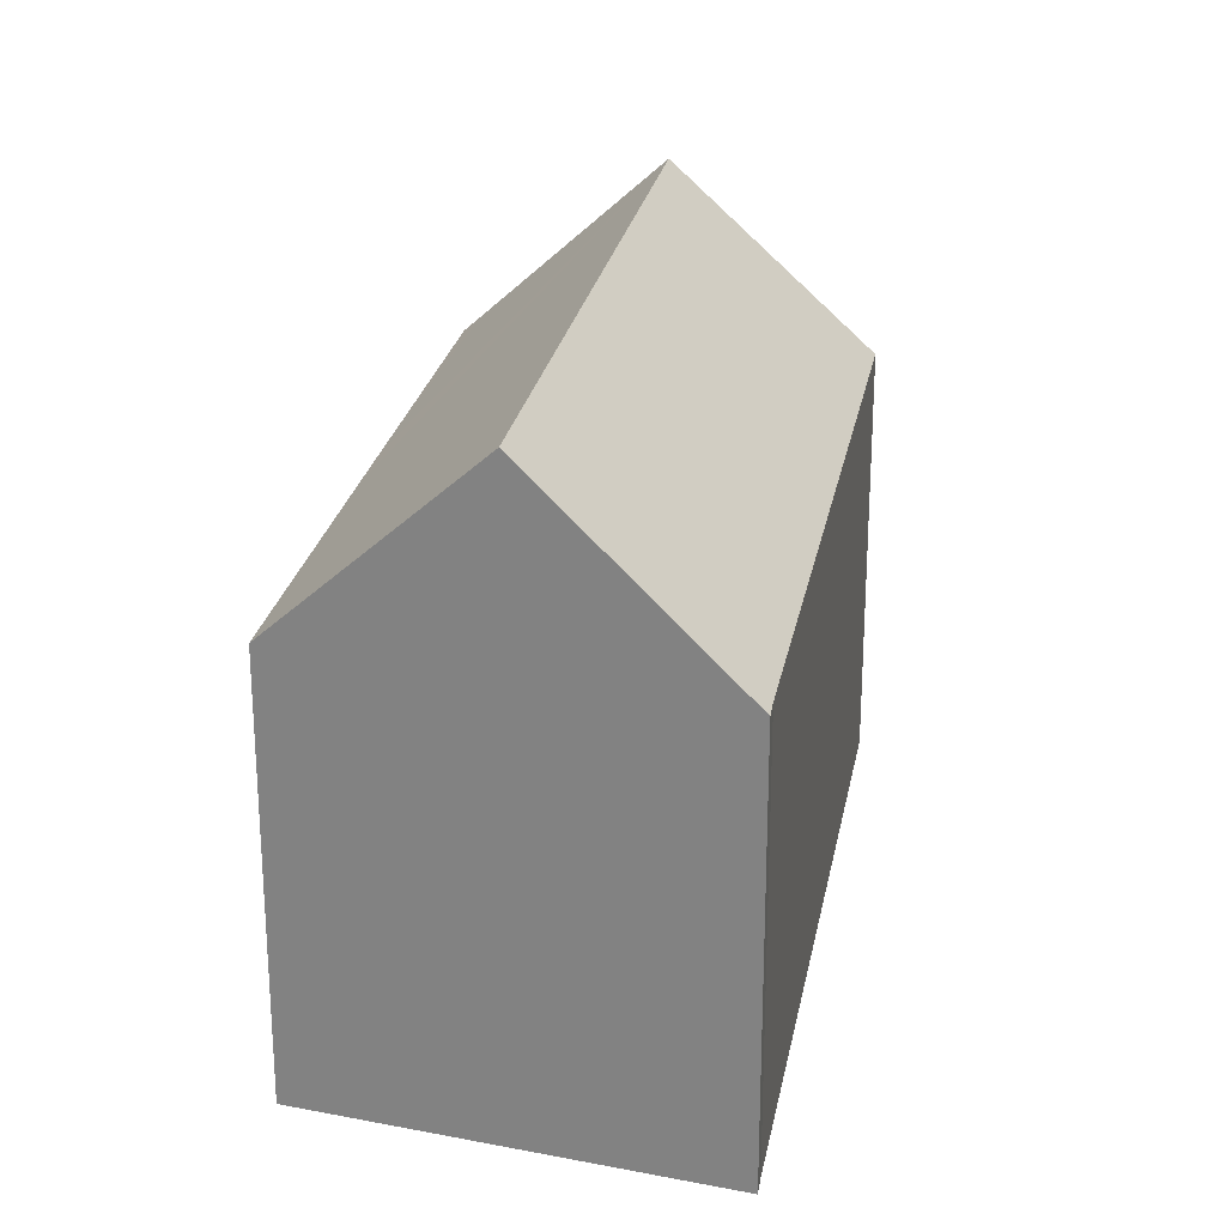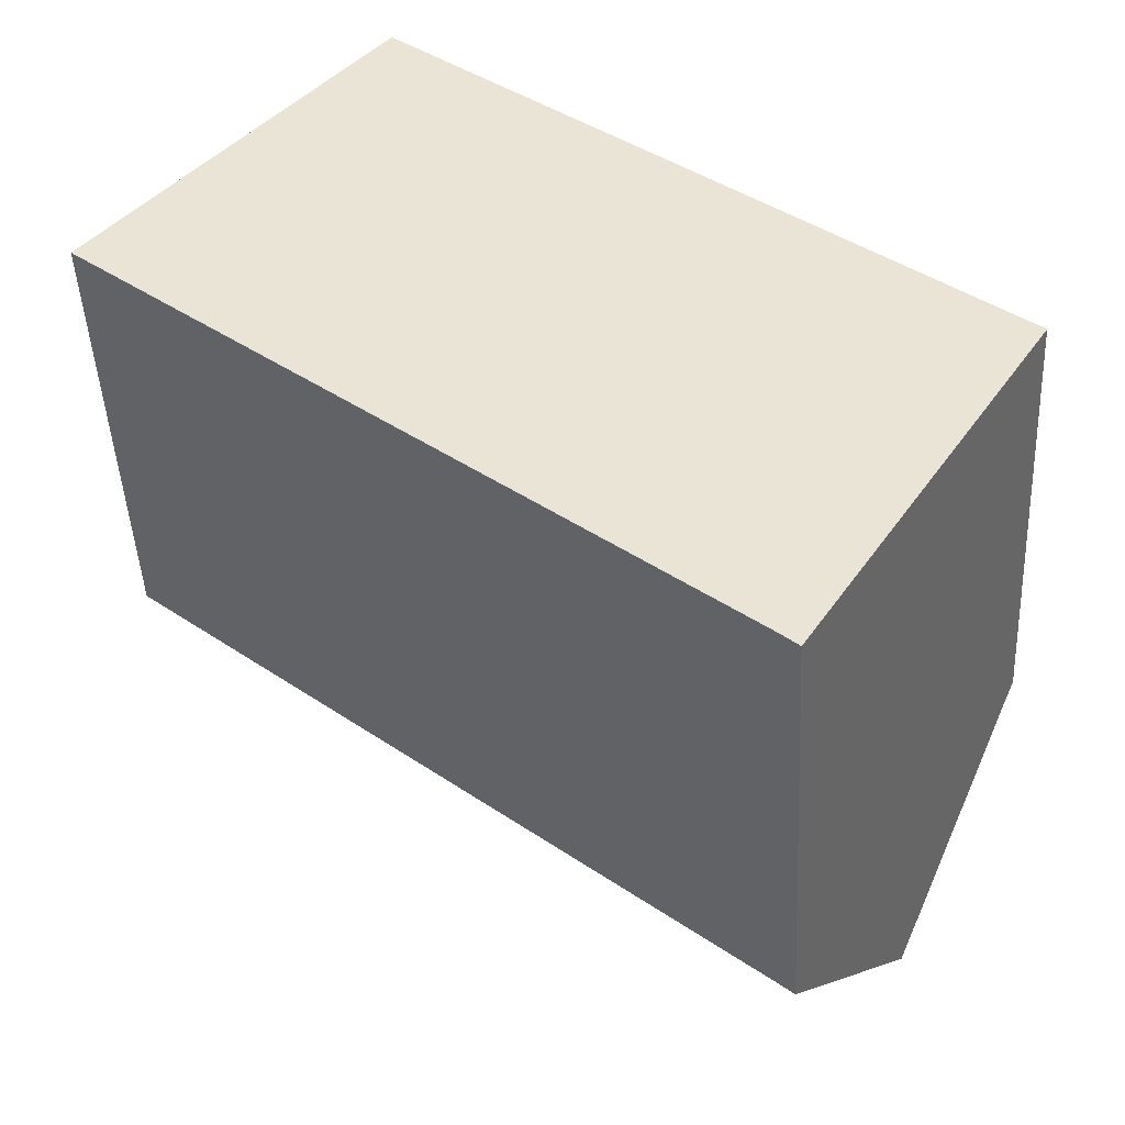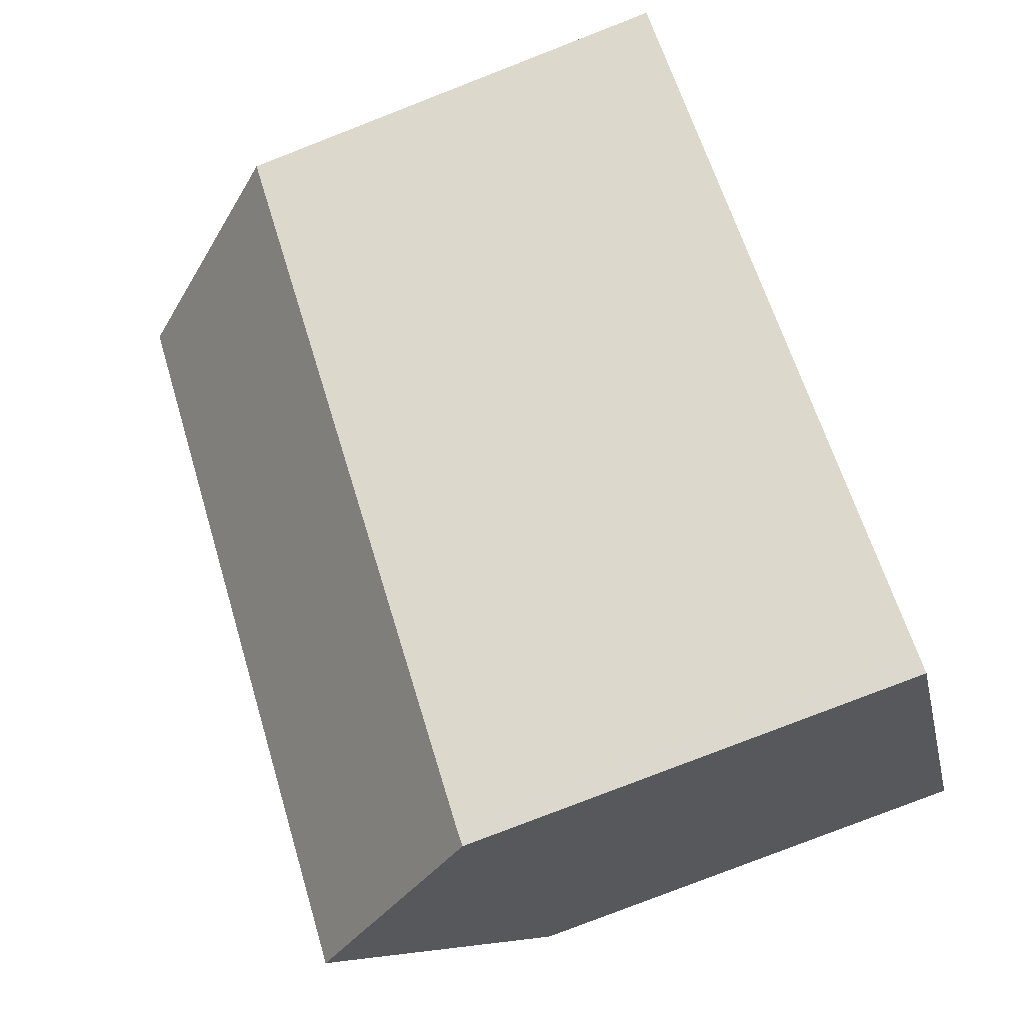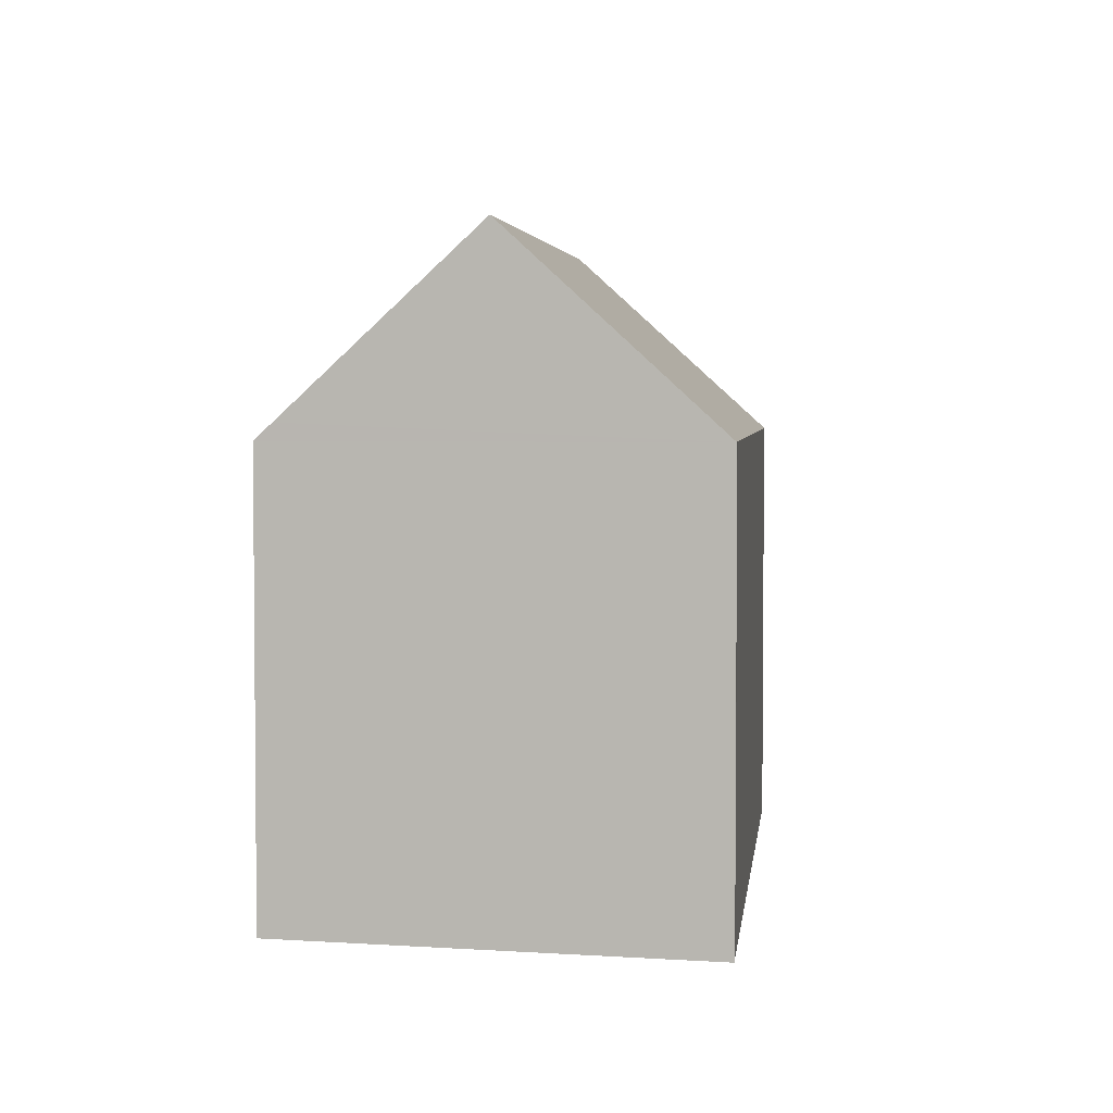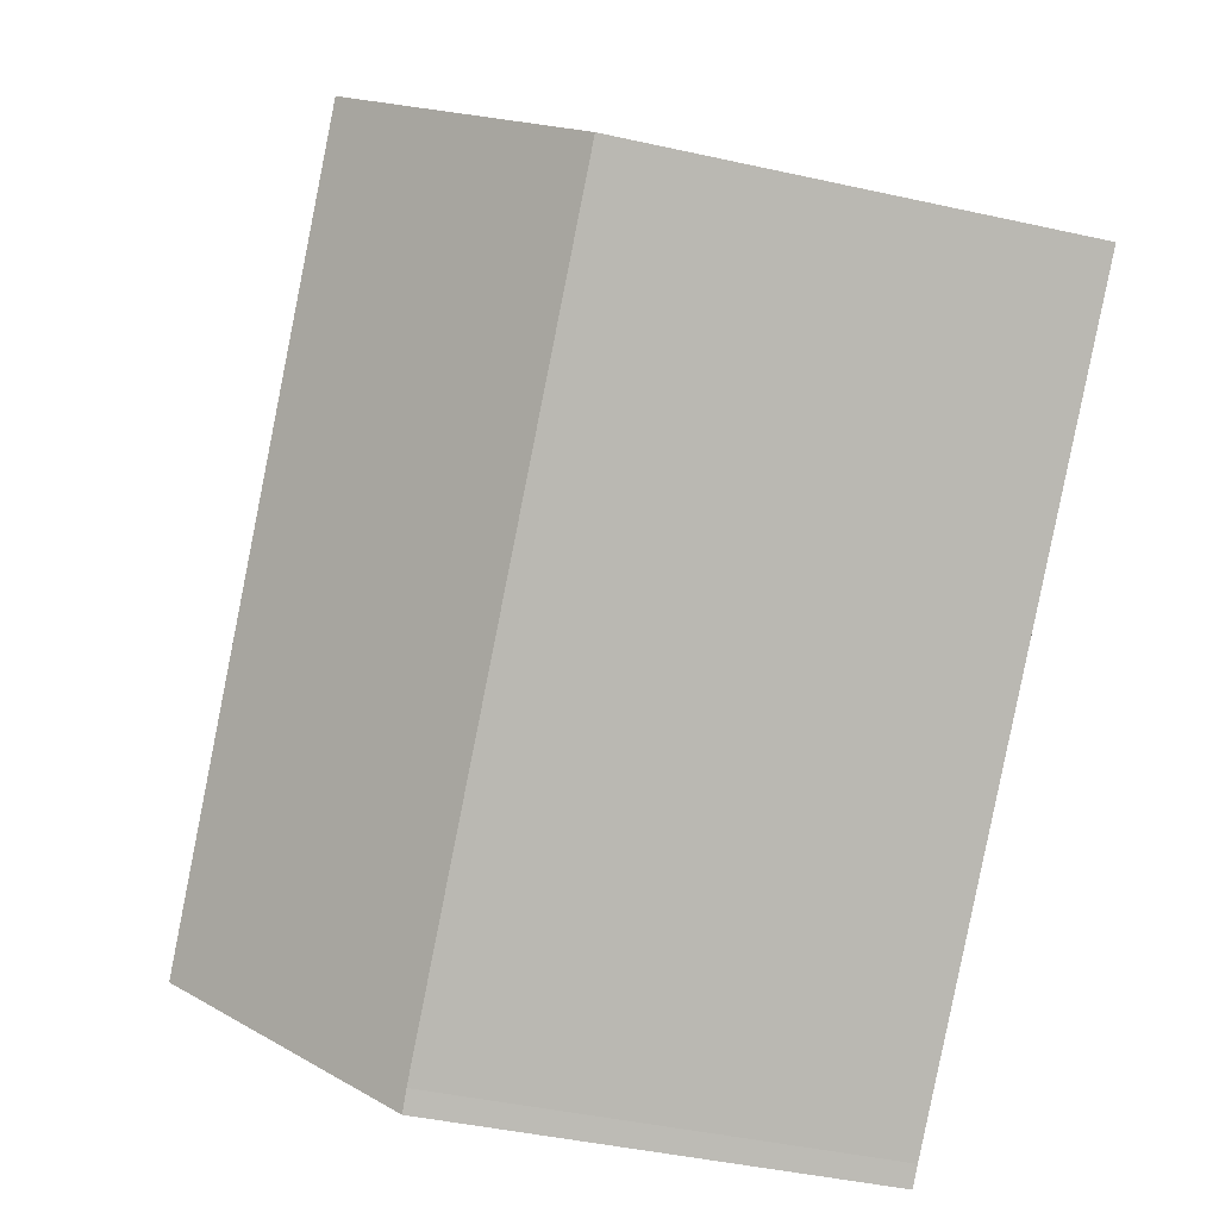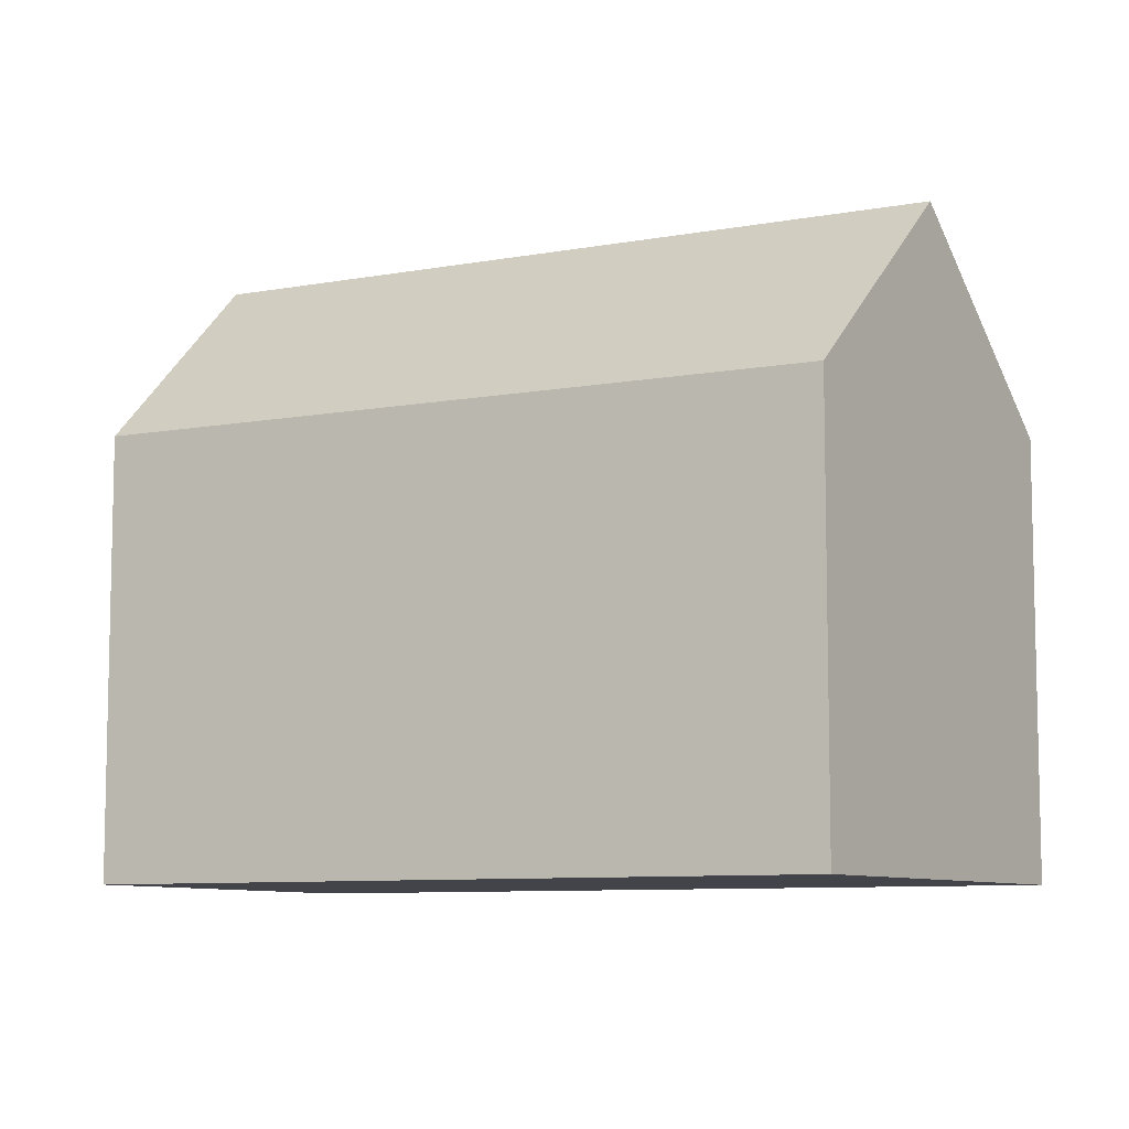
<metadata>
{"format":"obj","ext":"obj","renderer":"f3d","projection":"perspective","resolution":1024,"background":"white","views":[{"elev":25.1,"azim":140.0,"up":"+Y"},{"elev":-45.3,"azim":2.8,"up":"+Z"},{"elev":-79.8,"azim":-68.8,"up":"+Z"},{"elev":3.7,"azim":135.8,"up":"+Y"},{"elev":-43.6,"azim":-104.7,"up":"+Z"},{"elev":-8.4,"azim":66.7,"up":"+Y"}]}
</metadata>
<code>
v  2.605 14.56 3.04
v  0.434 10.92 -0.359
v  0 10.92 6.689e-16
v  6.486 10.93 -5.367
v  3.421 15.7 3.992
v  18.34 15.7 -8.374
v  7.802 10.93 -6.456
v  12.7 10.94 -10.51
v  15.07 10.94 -12.47
v  15.49 10.92 -12.84
v  20.96 11.31 -4.271
v  14.79 10.92 1.402
v  21.2 10.91 -3.895
v  13.31 10.93 2.626
v  6.548 11.33 7.643
v  6.831 10.94 7.974
v  6.831 -4.883e-16 7.974
v  13.31 -1.608e-16 2.626
v  21.2 2.385e-16 -3.895
v  14.79 -8.585e-17 1.402
v  15.49 7.861e-16 -12.84
v  18.34 5.128e-16 -8.374
v  20.96 2.615e-16 -4.271
v  15.07 7.634e-16 -12.47
v  12.7 6.434e-16 -10.51
v  7.802 3.953e-16 -6.456
v  6.486 3.286e-16 -5.367
v  0.434 2.198e-17 -0.359
v  0 0 0
v  2.605 -1.861e-16 3.04
v  3.421 -2.444e-16 3.992
v  6.548 -4.68e-16 7.643
g defaultobject
f 1 2 3
f 2 1 4
f 4 1 5
f 4 5 6
f 4 6 7
f 7 6 8
f 8 6 9
f 9 6 10
f 11 12 13
f 12 11 6
f 12 6 5
f 12 5 14
f 14 5 15
f 14 15 16
f 17 14 16
f 14 17 12
f 12 17 13
f 13 17 18
f 13 18 19
f 19 18 20
f 11 10 6
f 10 11 13
f 10 13 19
f 10 19 21
f 21 19 22
f 22 19 23
f 10 24 9
f 24 10 21
f 24 8 9
f 8 24 7
f 7 24 4
f 4 24 25
f 4 25 2
f 2 25 26
f 2 26 3
f 3 26 27
f 3 27 28
f 3 28 29
f 1 15 5
f 15 1 3
f 15 3 29
f 15 29 16
f 16 29 17
f 17 29 30
f 17 30 31
f 17 31 32
f 28 30 29
f 30 28 31
f 31 28 32
f 32 28 17
f 17 28 18
f 18 28 27
f 18 27 26
f 18 26 20
f 20 26 25
f 20 25 19
f 19 25 24
f 19 24 23
f 23 24 22
f 22 24 21

</code>
